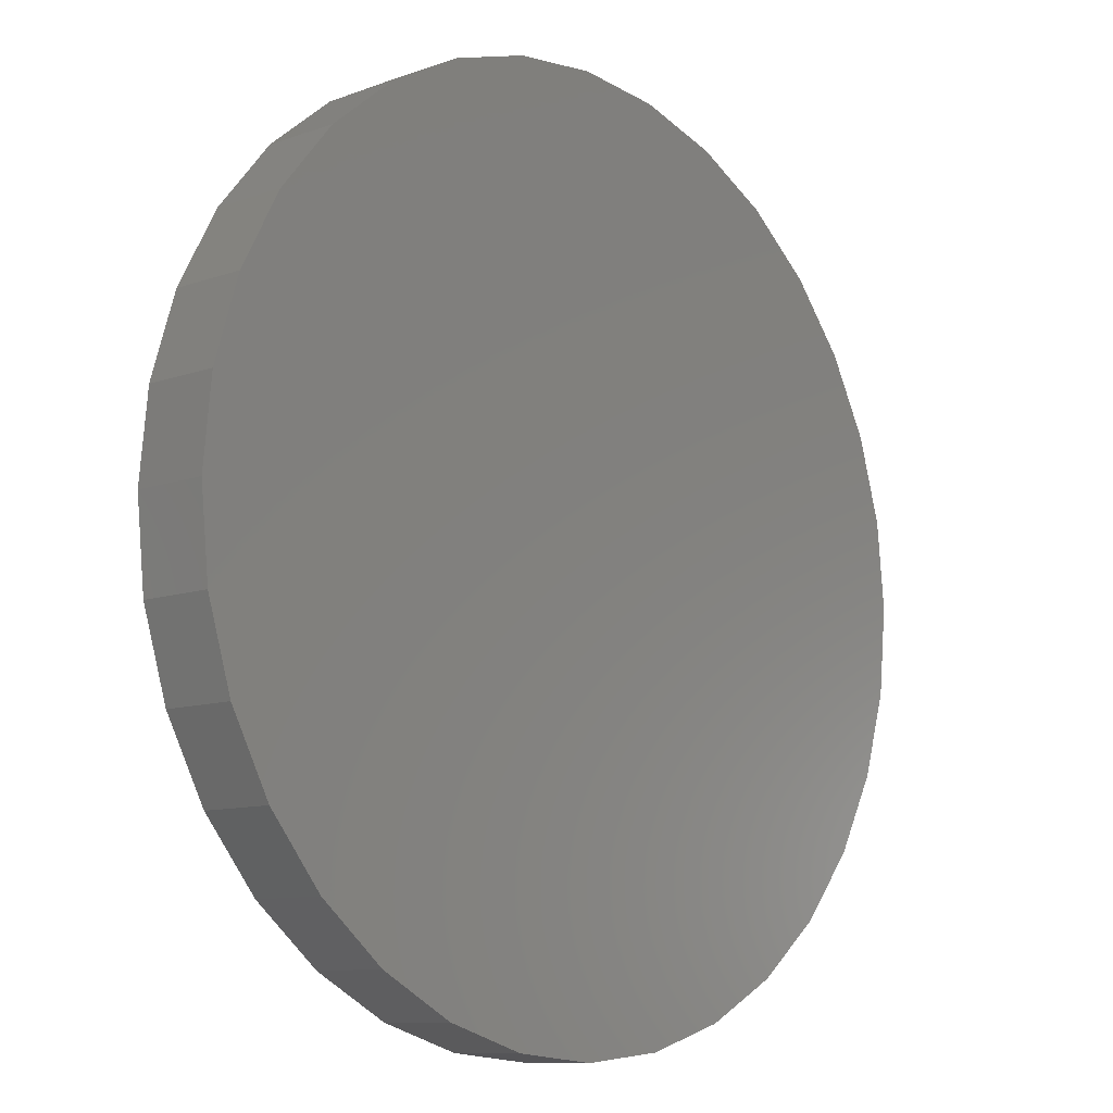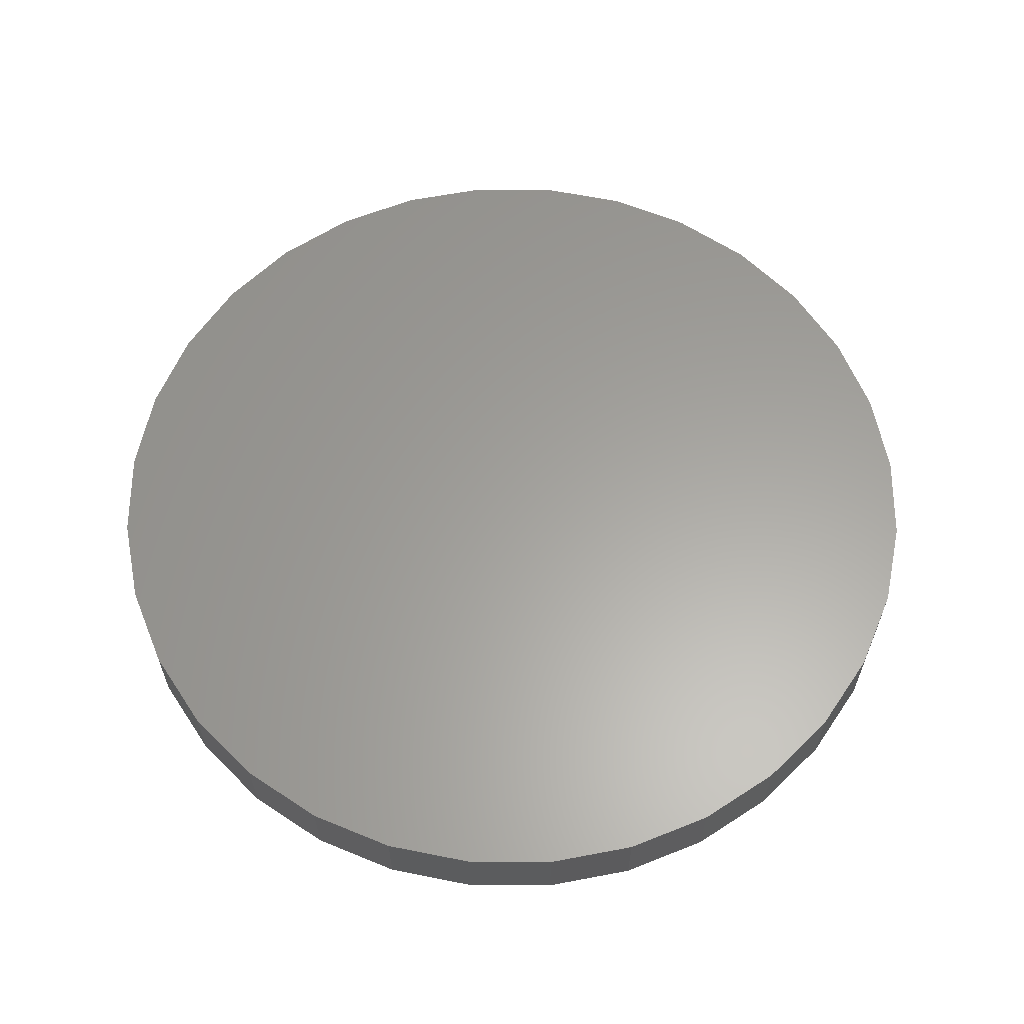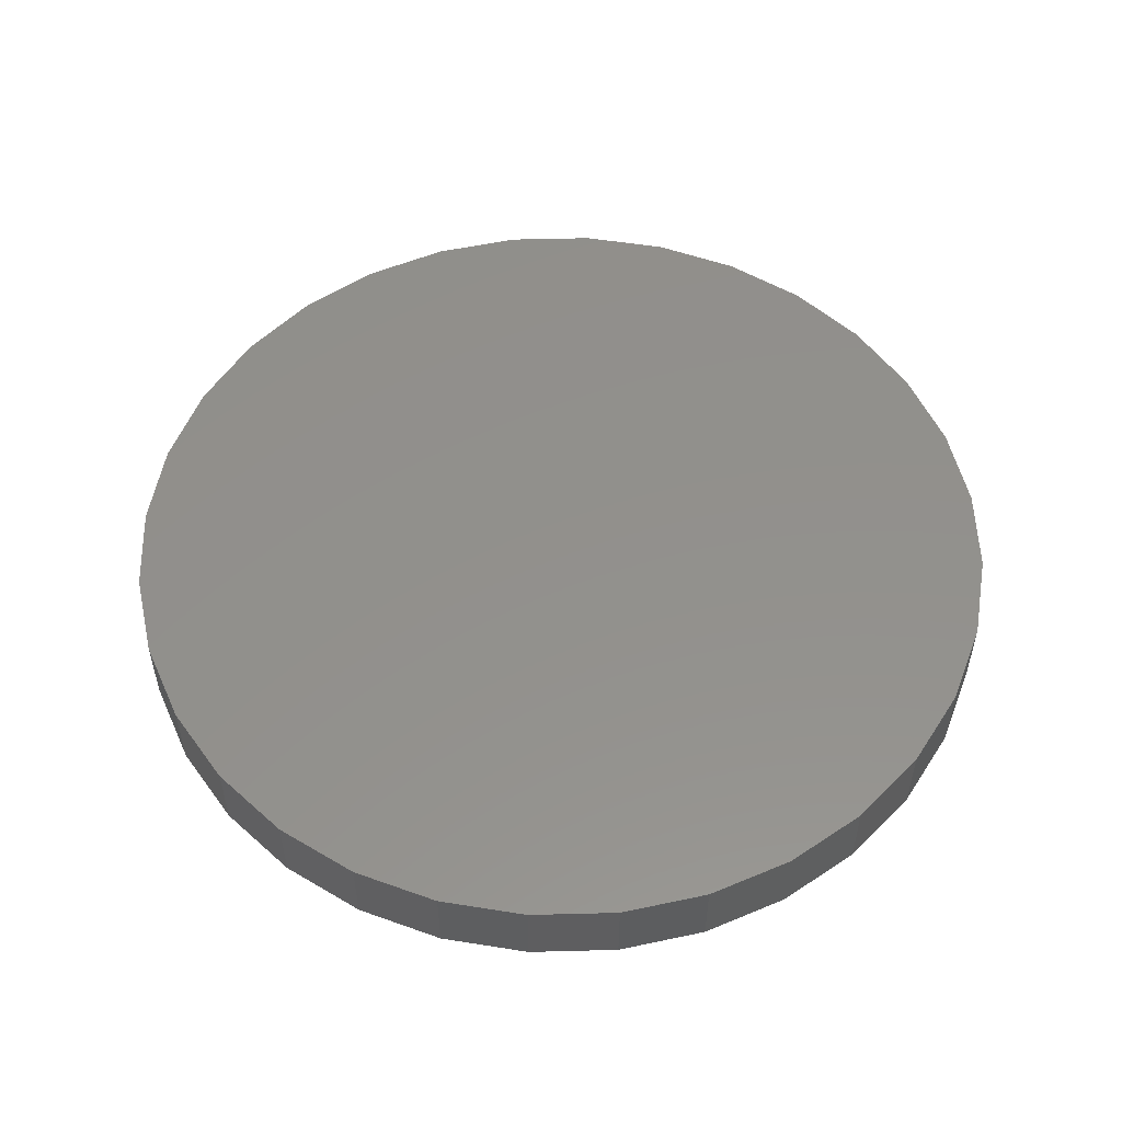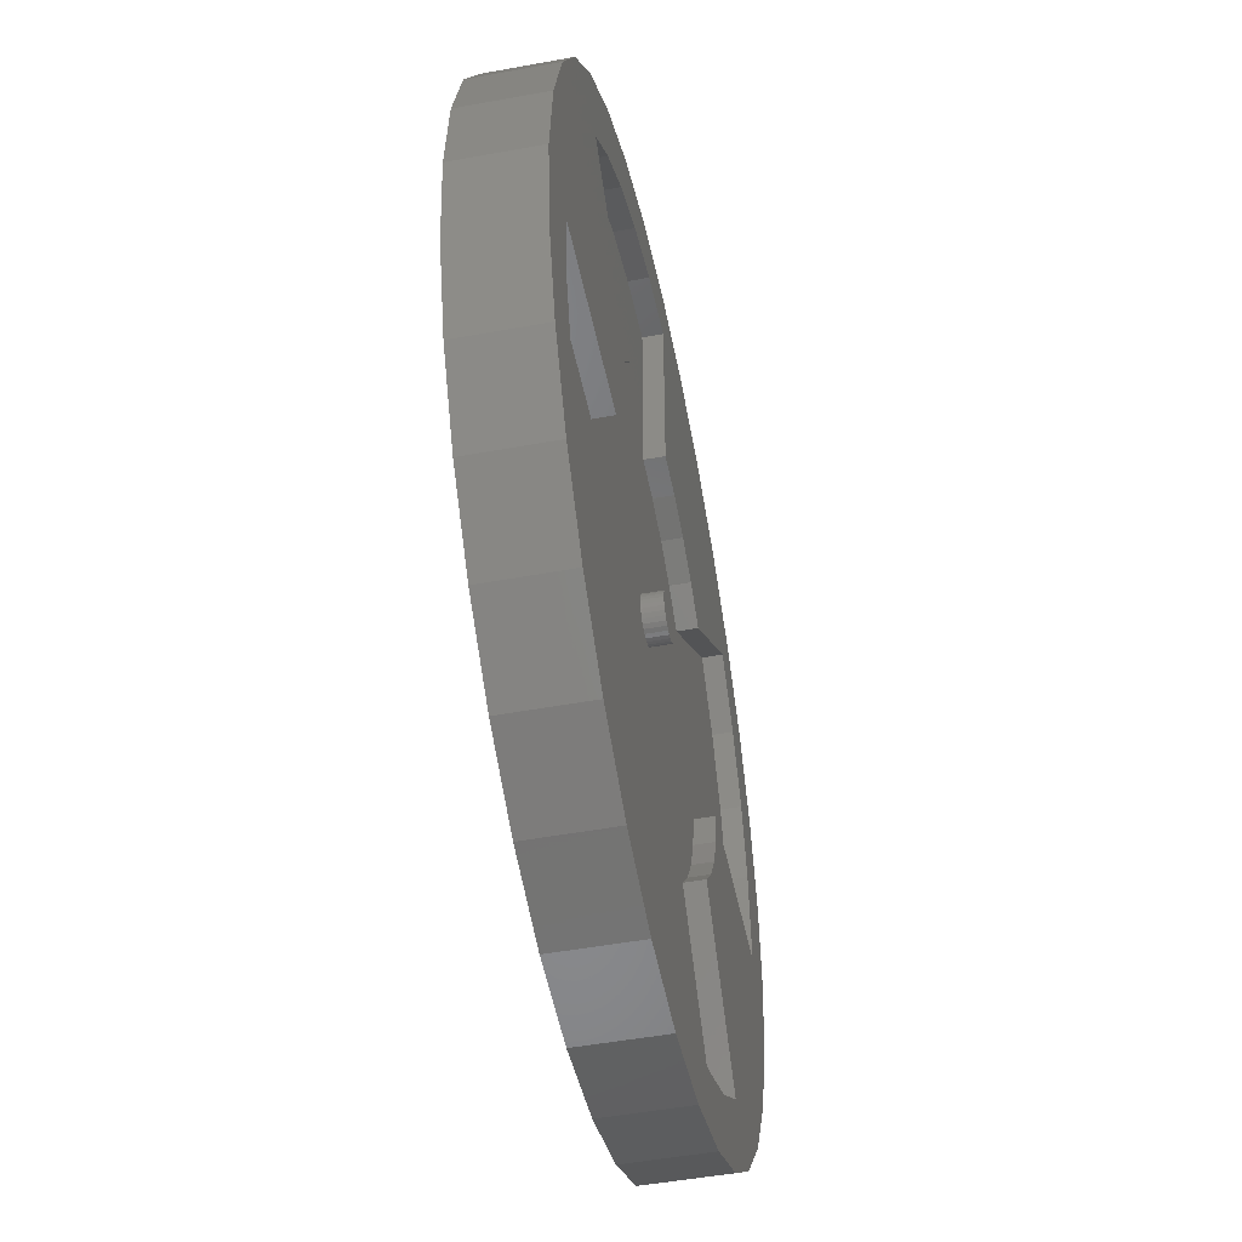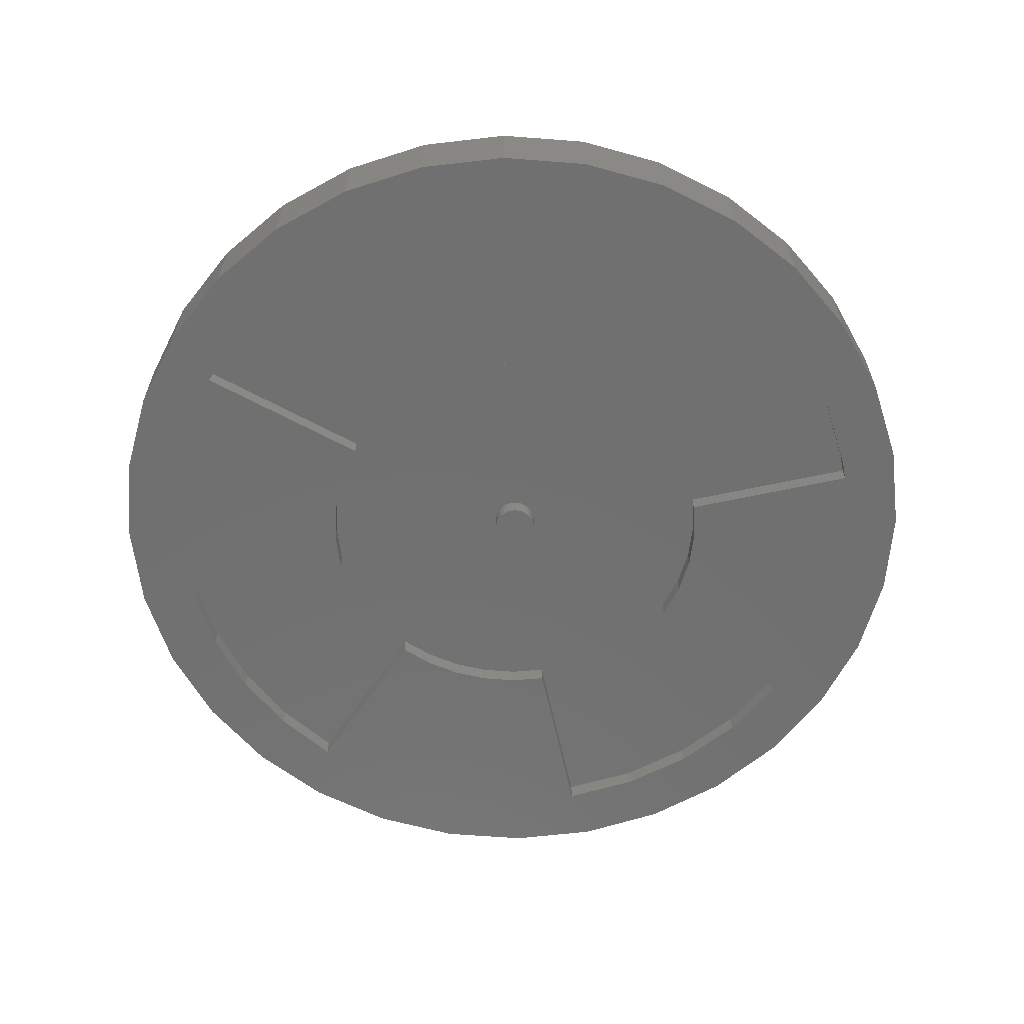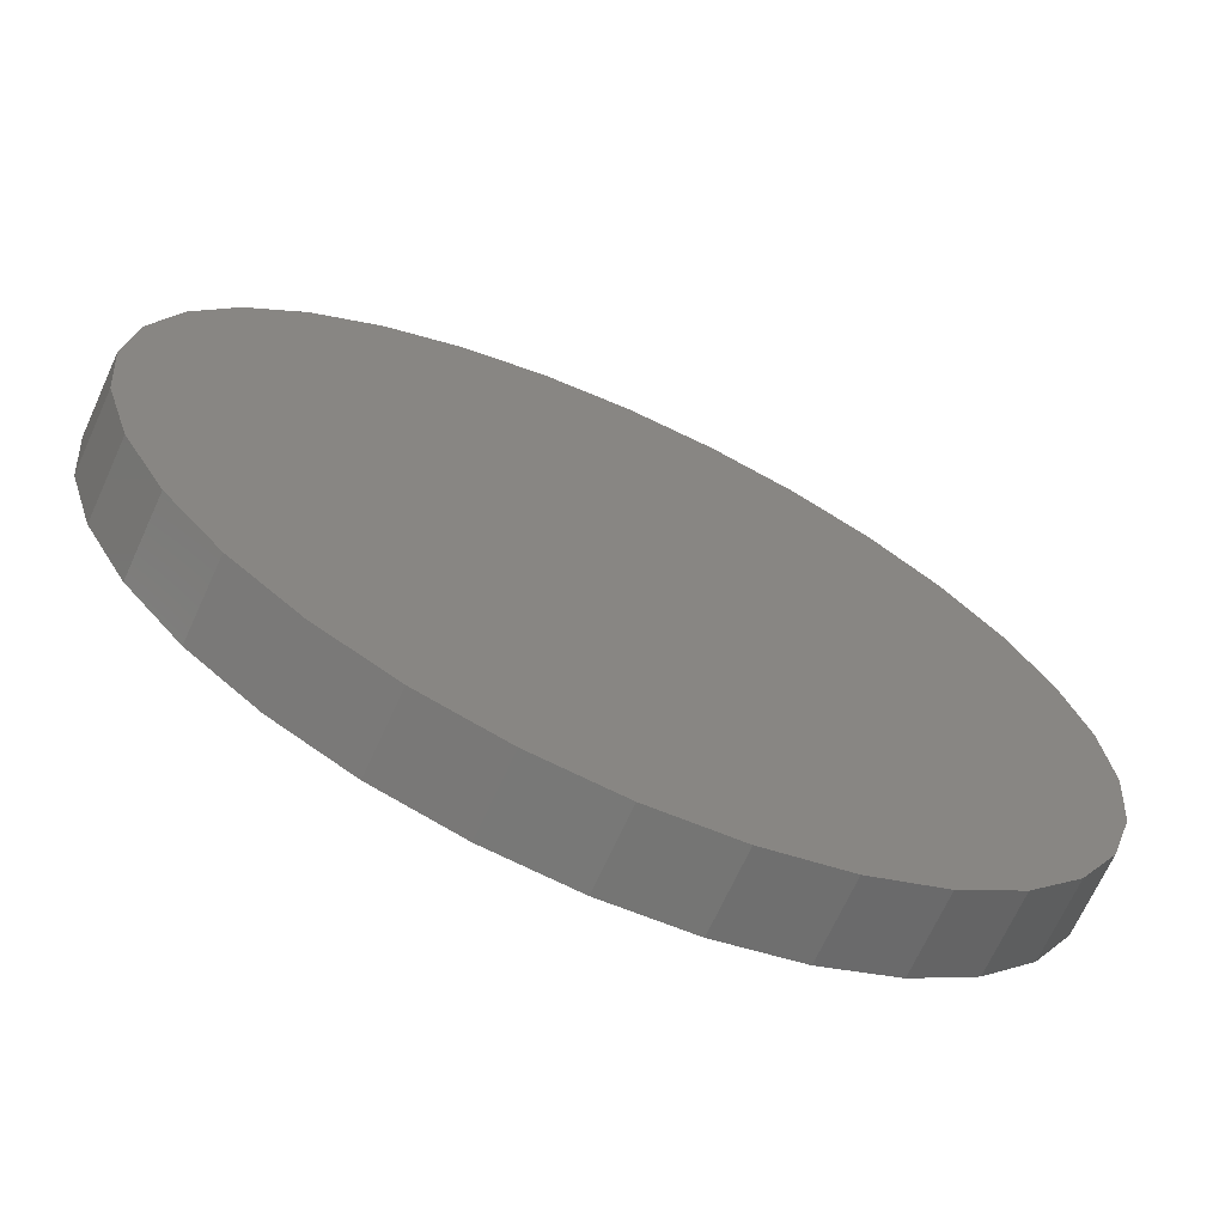
<metadata>
{"format":"stl","ext":"stl","renderer":"f3d","projection":"perspective","resolution":1024,"background":"white","views":[{"elev":-10.0,"azim":-47.6,"up":"+Y"},{"elev":61.4,"azim":95.9,"up":"+Z"},{"elev":53.6,"azim":-97.2,"up":"+Z"},{"elev":-49.4,"azim":101.5,"up":"+Y"},{"elev":-62.2,"azim":-167.6,"up":"+Z"},{"elev":-69.0,"azim":-24.5,"up":"+Y"}]}
</metadata>
<code>
# stl→obj: 214 verts, 424 faces
v 0.2344 0.6346 0
v 0.2344 0.4889 0
v -0.02036 0.5757 0
v 0.03437 0.6206 0
v 0.09681 0.654 0
v 0.1646 0.6746 0
v 0.235 0.6815 0
v 0.3055 0.6746 0
v 0.3733 0.654 0
v 0.2877 0.6302 0
v 0.006272 0.5359 0
v -0.03014 0.4891 0
v -0.09866 0.4585 0
v -0.06528 0.521 0
v 0.2019 0.4858 0
v 0.1706 0.4766 0
v 0.1416 0.4617 0
v 0.116 0.4415 0
v -0.1262 0.3203 0
v -0.1192 0.3908 0
v -0.07368 0.3793 0
v -0.07928 0.3203 0
v -0.07889 0.3047 0
v -0.1192 0.2498 0
v 0.5962 0.3203 0
v 0.5893 0.2498 0
v 0.5433 0.2592 0
v 0.5493 0.3146 0
v 0.4031 0.3146 0
v 0.4001 0.3458 0
v 0.3916 0.3761 0
v 0.3779 0.4043 0
v 0.5893 0.3908 0
v -0.09866 0.1821 0
v 0.07857 0.2468 0
v 0.0933 0.2207 0
v 0.1124 0.1976 0
v 0.02224 0.08899 0
v -0.06528 0.1196 0
v 0.4697 0.1112 0
v 0.2422 0.1502 0
v 0.2702 0.1539 0
v 0.2973 0.1621 0
v 0.3227 0.1745 0
v 0.3458 0.1909 0
v 0.3659 0.2108 0
v 0.2422 0.006085 0
v 0.4904 0.06492 0
v 0.4357 0.02 0
v 0.3733 -0.01338 0
v 0.3055 -0.03393 0
v 0.235 -0.04087 0
v 0.1646 -0.03393 0
v 0.1822 0.01047 0
v 0.5687 0.1821 0
v 0.5277 0.2058 0
v 0.5353 0.1196 0
v 0.5029 0.1559 0
v -0.05711 0.4363 0
v 0.06869 0.2751 0
v 0.06398 0.3047 0
v 0.09681 -0.01338 0
v 0.03437 0.02 0
v 0.1242 0.0262 0
v -0.02036 0.06492 0
v 0.07019 0.0527 0
v 0.3882 0.5948 0
v 0.3395 0.6168 0
v 0.4357 0.6206 0
v 0.5353 0.521 0
v 0.4326 0.5648 0
v 0.4904 0.5757 0
v 0.4712 0.5278 0
v 0.5687 0.4585 0
v 0.3594 0.4297 0
v 0.4031 0.3146 0.01562
v 0.5493 0.3146 0.01562
v 0.4712 0.5278 0.01562
v 0.3594 0.4297 0.01562
v 0.3779 0.4043 0.01562
v 0.3916 0.3761 0.01562
v 0.4001 0.3458 0.01562
v 0.2486 0.3135 0.01562
v 0.2496 0.3169 0.01562
v 0.2499 0.3203 0.01562
v -0.07928 0.3203 0.01562
v 0.2149 0.3238 0.01562
v 0.2146 0.3203 0.01562
v 0.3659 0.2108 0.01562
v 0.2322 0.3026 0.01562
v 0.5433 0.2592 0.01562
v 0.5277 0.2058 0.01562
v 0.5029 0.1559 0.01562
v 0.4697 0.1112 0.01562
v 0.1124 0.1976 0.01562
v 0.2422 0.006085 0.01562
v 0.1822 0.01047 0.01562
v 0.1242 0.0262 0.01562
v 0.07019 0.0527 0.01562
v 0.02224 0.08899 0.01562
v 0.06398 0.3047 0.01562
v -0.07889 0.3047 0.01562
v 0.2197 0.3078 0.01562
v 0.2224 0.3056 0.01562
v 0.2255 0.304 0.01562
v 0.116 0.4415 0.01562
v 0.2322 0.338 0.01562
v -0.07368 0.3793 0.01562
v -0.05711 0.4363 0.01562
v -0.03014 0.4891 0.01562
v 0.006272 0.5359 0.01562
v 0.1416 0.4617 0.01562
v 0.1706 0.4766 0.01562
v 0.2019 0.4858 0.01562
v 0.2344 0.4889 0.01562
v 0.2288 0.3377 0.01562
v 0.2255 0.3366 0.01562
v 0.2224 0.335 0.01562
v 0.2197 0.3328 0.01562
v 0.2175 0.3301 0.01562
v 0.2159 0.3271 0.01562
v 0.2149 0.3169 0.01562
v 0.2159 0.3135 0.01562
v 0.2175 0.3105 0.01562
v 0.0933 0.2207 0.01562
v 0.07857 0.2468 0.01562
v 0.06869 0.2751 0.01562
v 0.2288 0.303 0.01562
v 0.3458 0.1909 0.01562
v 0.3227 0.1745 0.01562
v 0.2973 0.1621 0.01562
v 0.2702 0.1539 0.01562
v 0.2422 0.1502 0.01562
v 0.2344 0.6346 0.01562
v 0.2877 0.6302 0.01562
v 0.3395 0.6168 0.01562
v 0.3882 0.5948 0.01562
v 0.4326 0.5648 0.01562
v 0.2496 0.3238 0.01562
v 0.2486 0.3271 0.01562
v 0.2469 0.3301 0.01562
v 0.2447 0.3328 0.01562
v 0.2421 0.335 0.01562
v 0.239 0.3366 0.01562
v 0.2357 0.3377 0.01562
v 0.2357 0.303 0.01562
v 0.239 0.304 0.01562
v 0.2421 0.3056 0.01562
v 0.2447 0.3078 0.01562
v 0.2469 0.3105 0.01562
v 0.2146 0.3203 0
v 0.2149 0.3238 0
v 0.2159 0.3271 0
v 0.2175 0.3301 0
v 0.2197 0.3328 0
v 0.2224 0.335 0
v 0.2255 0.3366 0
v 0.2288 0.3377 0
v 0.2322 0.338 0
v 0.2357 0.3377 0
v 0.239 0.3366 0
v 0.2421 0.335 0
v 0.2447 0.3328 0
v 0.2469 0.3301 0
v 0.2486 0.3271 0
v 0.2496 0.3238 0
v 0.2499 0.3203 0
v 0.2496 0.3169 0
v 0.2486 0.3135 0
v 0.2469 0.3105 0
v 0.2447 0.3078 0
v 0.2421 0.3056 0
v 0.239 0.304 0
v 0.2357 0.303 0
v 0.2322 0.3026 0
v 0.2288 0.303 0
v 0.2255 0.304 0
v 0.2224 0.3056 0
v 0.2197 0.3078 0
v 0.2175 0.3105 0
v 0.2159 0.3135 0
v 0.2149 0.3169 0
v 0.5962 0.3203 0.0625
v 0.5893 0.2498 0.0625
v 0.5687 0.1821 0.0625
v 0.5353 0.1196 0.0625
v 0.4904 0.06492 0.0625
v 0.4357 0.02 0.0625
v 0.3733 -0.01338 0.0625
v 0.3055 -0.03393 0.0625
v 0.235 -0.04087 0.0625
v 0.1646 -0.03393 0.0625
v 0.09681 -0.01338 0.0625
v 0.03437 0.02 0.0625
v -0.02036 0.06492 0.0625
v -0.06528 0.1196 0.0625
v -0.09866 0.1821 0.0625
v -0.1192 0.2498 0.0625
v -0.1262 0.3203 0.0625
v -0.1192 0.3908 0.0625
v -0.09866 0.4585 0.0625
v -0.06528 0.521 0.0625
v -0.02036 0.5757 0.0625
v 0.03437 0.6206 0.0625
v 0.09681 0.654 0.0625
v 0.1646 0.6746 0.0625
v 0.235 0.6815 0.0625
v 0.3055 0.6746 0.0625
v 0.3733 0.654 0.0625
v 0.4357 0.6206 0.0625
v 0.4904 0.5757 0.0625
v 0.5353 0.521 0.0625
v 0.5687 0.4585 0.0625
v 0.5893 0.3908 0.0625
f 1 2 3
f 1 3 4
f 1 4 5
f 1 5 6
f 1 6 7
f 1 7 8
f 1 8 9
f 1 9 10
f 11 12 13
f 11 13 14
f 11 14 3
f 11 3 2
f 11 2 15
f 11 15 16
f 11 16 17
f 11 17 18
f 19 20 21
f 19 21 22
f 19 22 23
f 19 23 24
f 25 26 27
f 25 27 28
f 25 28 29
f 25 29 30
f 25 30 31
f 25 31 32
f 25 32 33
f 34 24 35
f 34 35 36
f 34 36 37
f 34 37 38
f 34 38 39
f 40 41 42
f 40 42 43
f 40 43 44
f 40 44 45
f 40 45 46
f 47 41 40
f 47 40 48
f 47 48 49
f 47 49 50
f 47 50 51
f 47 51 52
f 47 52 53
f 47 53 54
f 55 27 26
f 27 55 56
f 56 55 57
f 56 57 58
f 58 57 48
f 58 48 40
f 12 59 13
f 13 59 21
f 13 21 20
f 35 24 60
f 60 24 23
f 60 23 61
f 53 62 54
f 54 62 63
f 54 63 64
f 64 63 65
f 64 65 66
f 66 65 39
f 66 39 38
f 67 68 69
f 69 68 10
f 69 10 9
f 70 71 72
f 72 71 67
f 72 67 69
f 71 70 73
f 73 70 74
f 73 74 75
f 75 74 33
f 75 33 32
f 76 29 77
f 77 29 28
f 78 73 79
f 79 73 75
f 31 80 32
f 32 80 79
f 32 79 75
f 80 31 81
f 81 31 30
f 81 30 82
f 82 30 29
f 82 29 76
f 83 84 76
f 84 85 76
f 86 87 88
f 89 90 91
f 89 91 92
f 89 92 93
f 89 93 94
f 95 90 96
f 95 96 97
f 95 97 98
f 95 98 99
f 95 99 100
f 101 102 103
f 101 103 104
f 101 104 105
f 106 107 108
f 106 108 109
f 106 109 110
f 106 110 111
f 107 106 112
f 107 112 113
f 107 113 114
f 107 114 115
f 107 115 79
f 107 79 80
f 107 80 81
f 107 81 82
f 108 107 116
f 108 116 117
f 108 117 118
f 108 118 119
f 108 119 120
f 108 120 121
f 108 121 87
f 108 87 86
f 102 86 88
f 102 88 122
f 102 122 123
f 102 123 124
f 102 124 103
f 90 95 125
f 90 125 126
f 90 126 127
f 127 101 105
f 127 105 128
f 127 128 90
f 90 89 129
f 90 129 130
f 90 130 131
f 90 131 132
f 90 132 133
f 90 133 96
f 115 134 135
f 115 135 136
f 115 136 137
f 115 137 138
f 115 138 78
f 115 78 79
f 82 76 85
f 82 85 139
f 82 139 140
f 82 140 141
f 82 141 142
f 82 142 143
f 82 143 144
f 82 144 145
f 82 145 107
f 91 90 146
f 91 146 147
f 91 147 148
f 91 148 149
f 91 149 150
f 91 150 83
f 91 83 76
f 91 76 77
f 68 135 10
f 10 135 134
f 10 134 1
f 135 68 136
f 136 68 67
f 136 67 137
f 137 67 71
f 137 71 138
f 138 71 73
f 138 73 78
f 56 91 27
f 27 91 77
f 27 77 28
f 91 56 92
f 92 56 58
f 92 58 93
f 93 58 40
f 93 40 94
f 111 11 106
f 106 11 18
f 16 112 17
f 17 112 106
f 17 106 18
f 112 16 113
f 113 16 15
f 113 15 114
f 114 15 2
f 114 2 115
f 115 2 134
f 134 2 1
f 59 108 21
f 21 108 86
f 21 86 22
f 108 59 109
f 109 59 12
f 109 12 110
f 110 12 11
f 110 11 111
f 94 40 89
f 89 40 46
f 44 129 45
f 45 129 89
f 45 89 46
f 129 44 130
f 130 44 43
f 130 43 131
f 131 43 42
f 131 42 132
f 132 42 41
f 132 41 133
f 133 41 96
f 96 41 47
f 64 97 54
f 54 97 96
f 54 96 47
f 97 64 98
f 98 64 66
f 98 66 99
f 99 66 38
f 99 38 100
f 100 38 95
f 95 38 37
f 35 125 36
f 36 125 95
f 36 95 37
f 125 35 126
f 126 35 60
f 126 60 127
f 127 60 61
f 127 61 101
f 101 61 102
f 102 61 23
f 86 102 22
f 22 102 23
f 151 88 152
f 152 88 87
f 152 87 153
f 153 87 121
f 153 121 154
f 154 121 120
f 154 120 155
f 155 120 119
f 155 119 156
f 156 119 118
f 156 118 157
f 157 118 117
f 157 117 158
f 158 117 116
f 158 116 159
f 159 116 107
f 159 107 160
f 160 107 145
f 160 145 161
f 161 145 144
f 161 144 162
f 162 144 143
f 162 143 163
f 163 143 142
f 163 142 164
f 164 142 141
f 164 141 165
f 165 141 140
f 165 140 166
f 166 140 139
f 166 139 167
f 167 139 85
f 167 85 168
f 168 85 84
f 168 84 169
f 169 84 83
f 169 83 170
f 170 83 150
f 170 150 171
f 171 150 149
f 171 149 172
f 172 149 148
f 172 148 173
f 173 148 147
f 173 147 174
f 174 147 146
f 174 146 175
f 175 146 90
f 175 90 176
f 176 90 128
f 176 128 177
f 177 128 105
f 177 105 178
f 178 105 104
f 178 104 179
f 179 104 103
f 179 103 180
f 180 103 124
f 180 124 181
f 181 124 123
f 181 123 182
f 182 123 122
f 182 122 151
f 151 122 88
f 157 158 159
f 157 159 160
f 161 157 160
f 156 157 161
f 162 156 161
f 155 156 162
f 163 155 162
f 154 155 163
f 164 154 163
f 153 154 164
f 165 153 164
f 152 153 165
f 166 152 165
f 169 181 168
f 180 181 169
f 170 180 169
f 179 180 170
f 171 179 170
f 178 179 171
f 172 178 171
f 177 178 172
f 173 177 172
f 176 177 173
f 175 176 173
f 174 175 173
f 181 182 168
f 168 182 151
f 168 151 167
f 167 151 152
f 167 152 166
f 25 183 26
f 26 183 184
f 26 184 55
f 55 184 185
f 55 185 57
f 57 185 186
f 57 186 48
f 48 186 187
f 48 187 49
f 49 187 188
f 49 188 50
f 50 188 189
f 50 189 51
f 51 189 190
f 51 190 52
f 52 190 191
f 52 191 53
f 53 191 192
f 53 192 62
f 62 192 193
f 62 193 63
f 63 193 194
f 63 194 65
f 65 194 195
f 65 195 39
f 39 195 196
f 39 196 34
f 34 196 197
f 34 197 24
f 24 197 198
f 24 198 19
f 19 198 199
f 19 199 20
f 20 199 200
f 20 200 13
f 13 200 201
f 13 201 14
f 14 201 202
f 14 202 3
f 3 202 203
f 3 203 4
f 4 203 204
f 4 204 5
f 5 204 205
f 5 205 6
f 6 205 206
f 6 206 7
f 7 206 207
f 7 207 8
f 8 207 208
f 8 208 9
f 9 208 209
f 9 209 69
f 69 209 210
f 69 210 72
f 72 210 211
f 72 211 70
f 70 211 212
f 70 212 74
f 74 212 213
f 74 213 33
f 33 213 214
f 33 214 25
f 25 214 183
f 206 208 207
f 208 206 209
f 209 206 205
f 209 205 210
f 210 205 204
f 210 204 211
f 211 204 203
f 211 203 212
f 212 203 202
f 212 202 213
f 213 202 201
f 213 201 214
f 214 201 200
f 214 200 183
f 183 200 199
f 183 199 184
f 184 199 198
f 184 198 185
f 185 198 197
f 185 197 186
f 186 197 196
f 186 196 187
f 187 196 195
f 187 195 188
f 188 195 194
f 188 194 189
f 189 194 193
f 189 193 190
f 190 193 192
f 190 192 191

</code>
